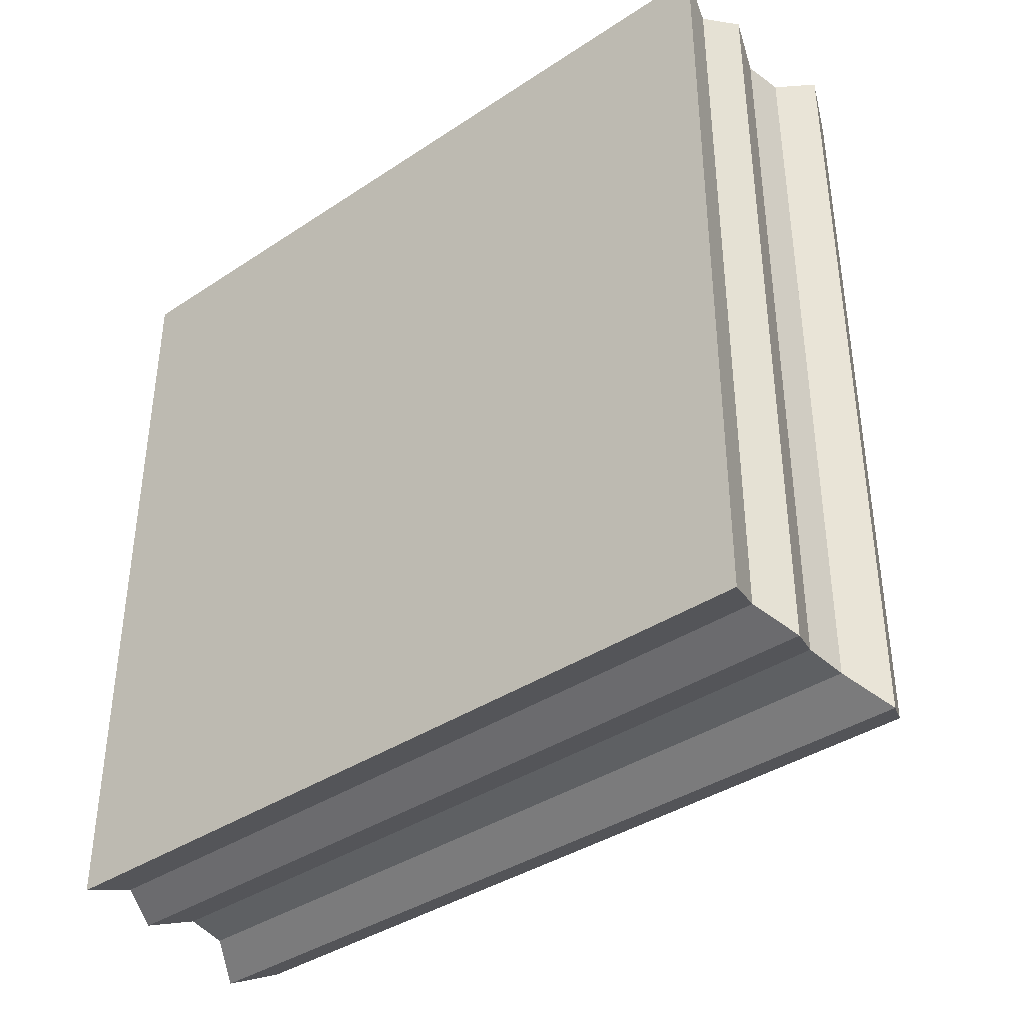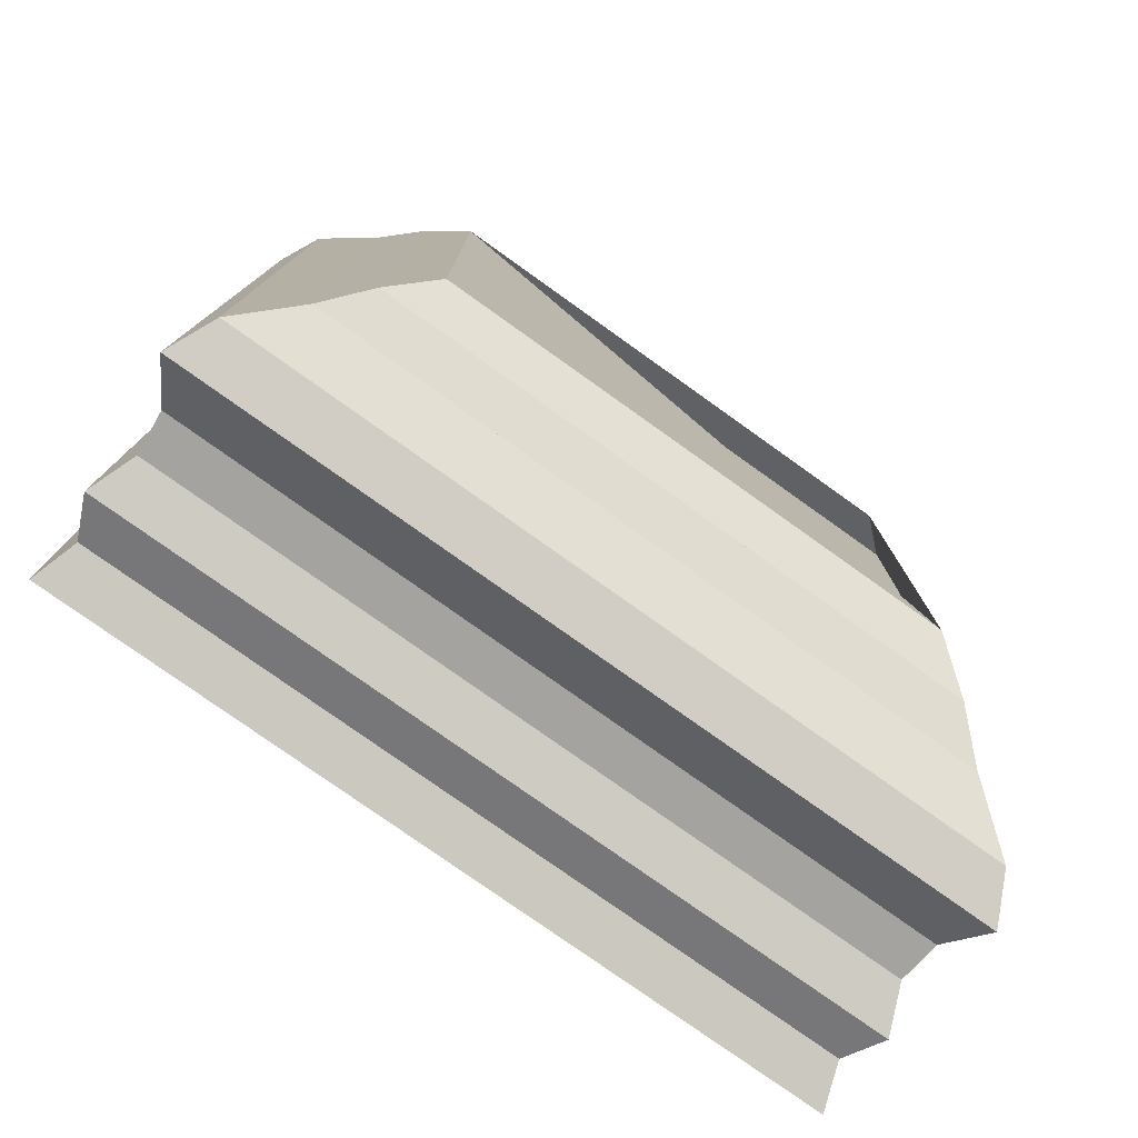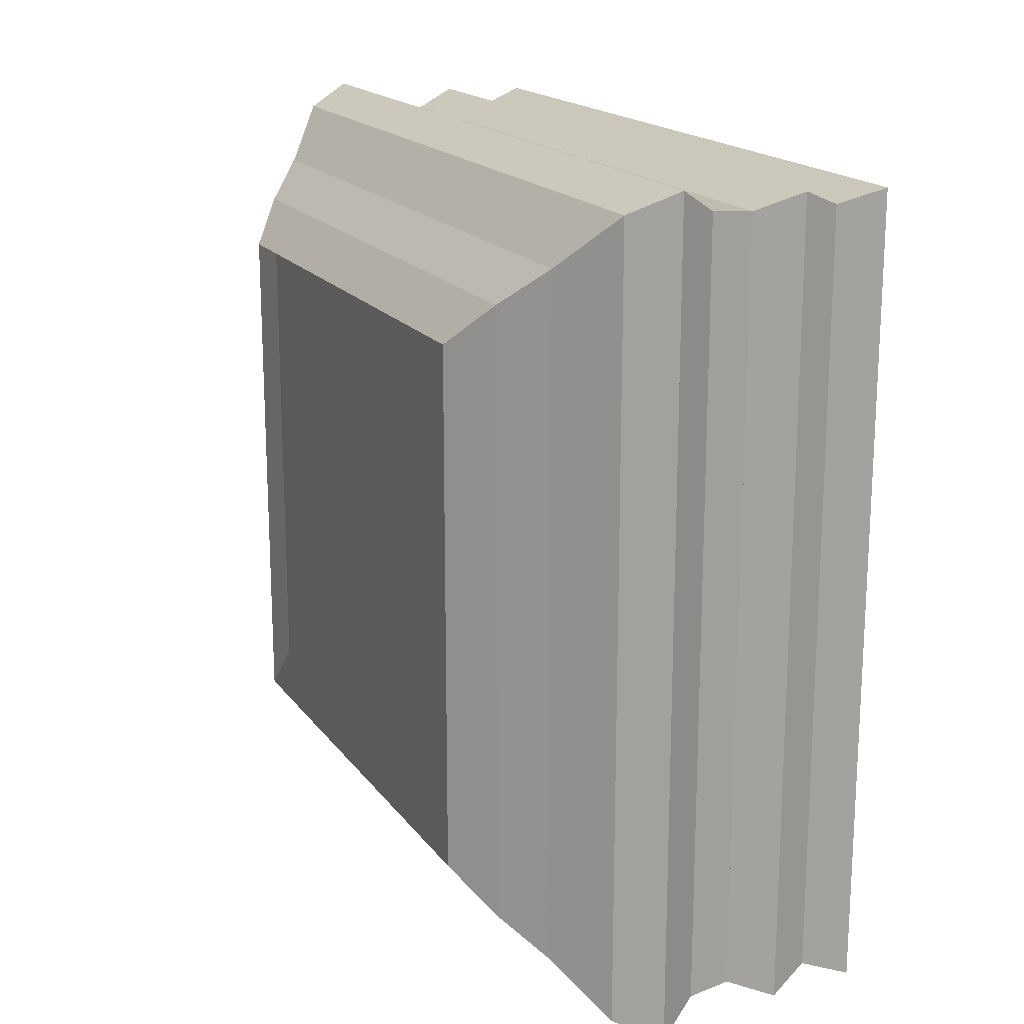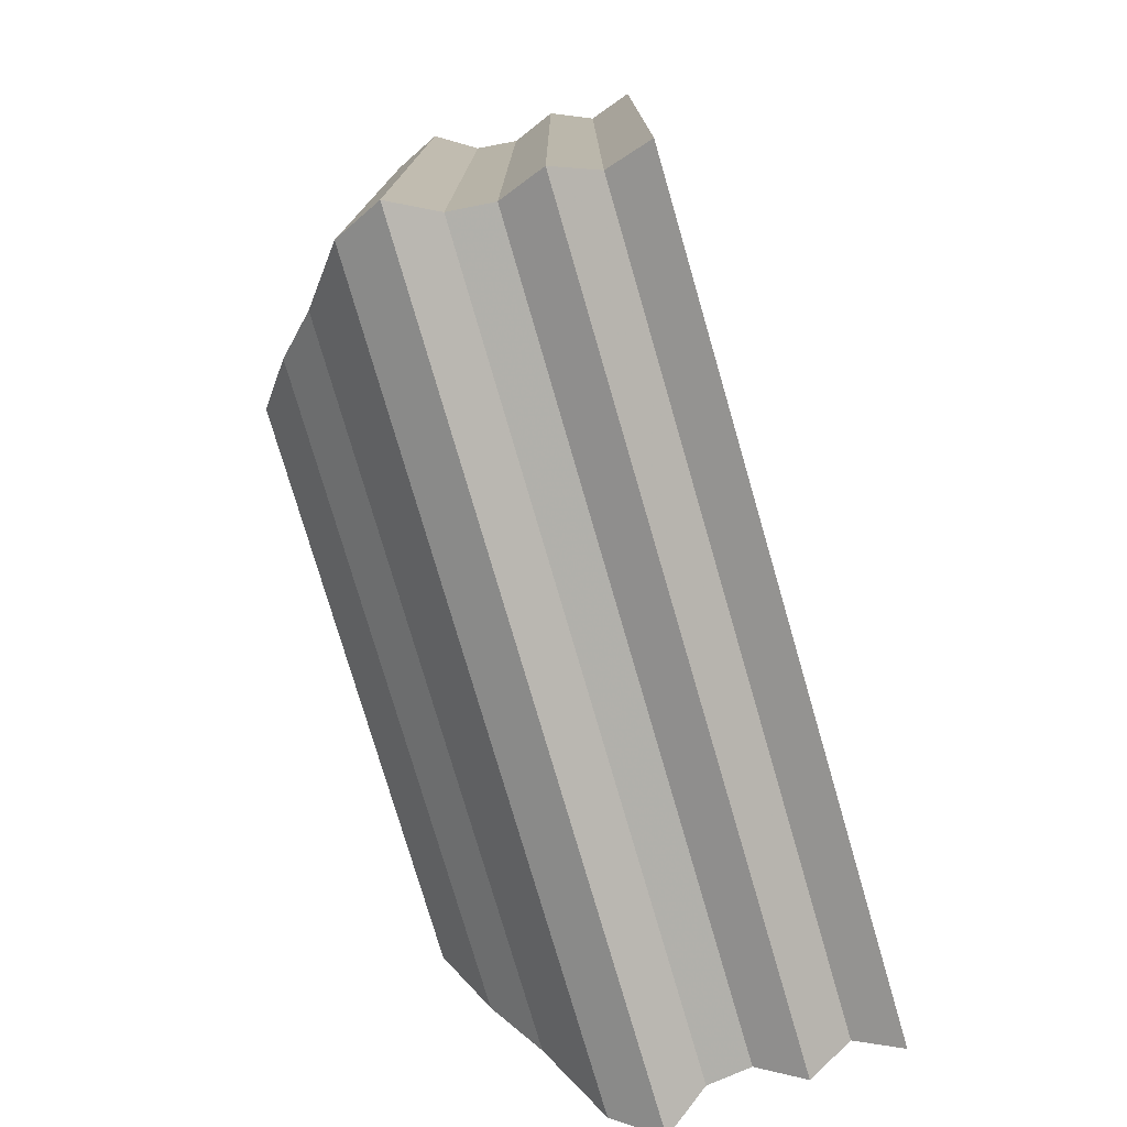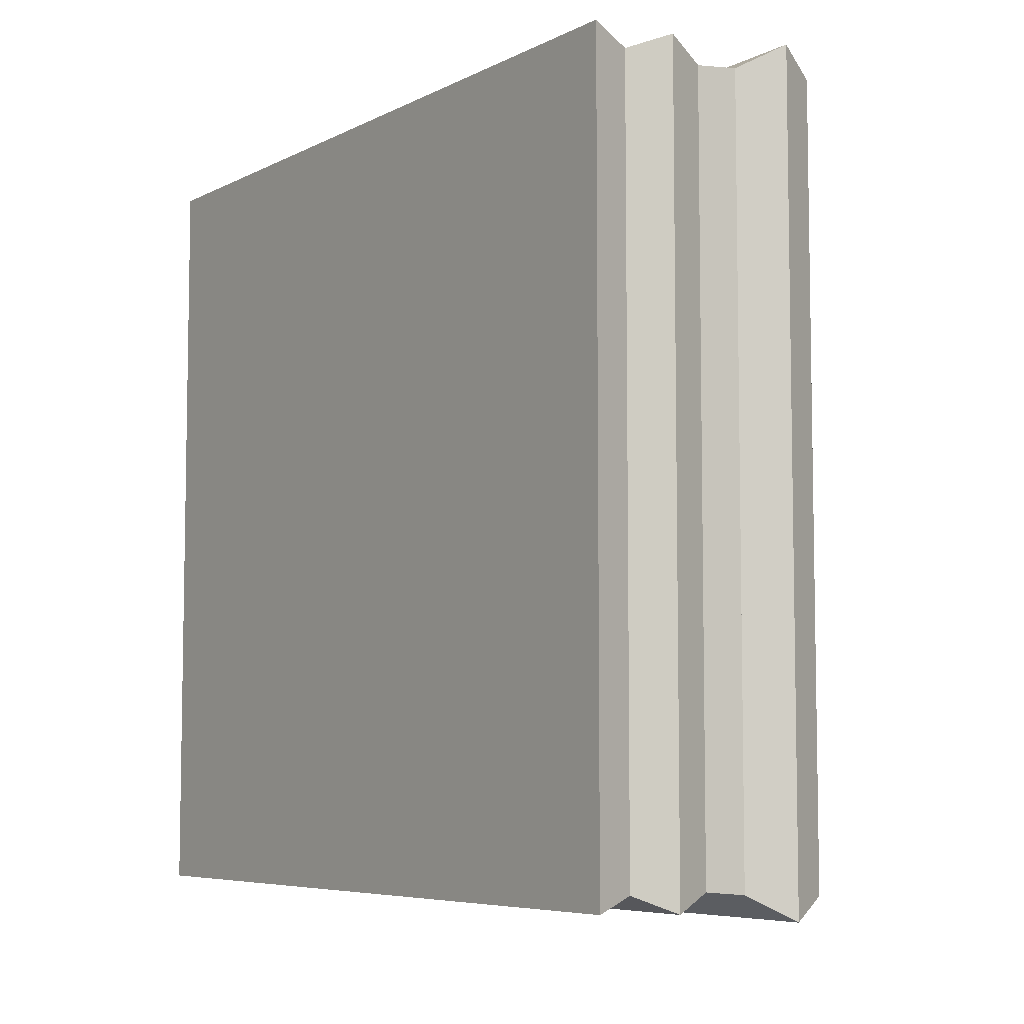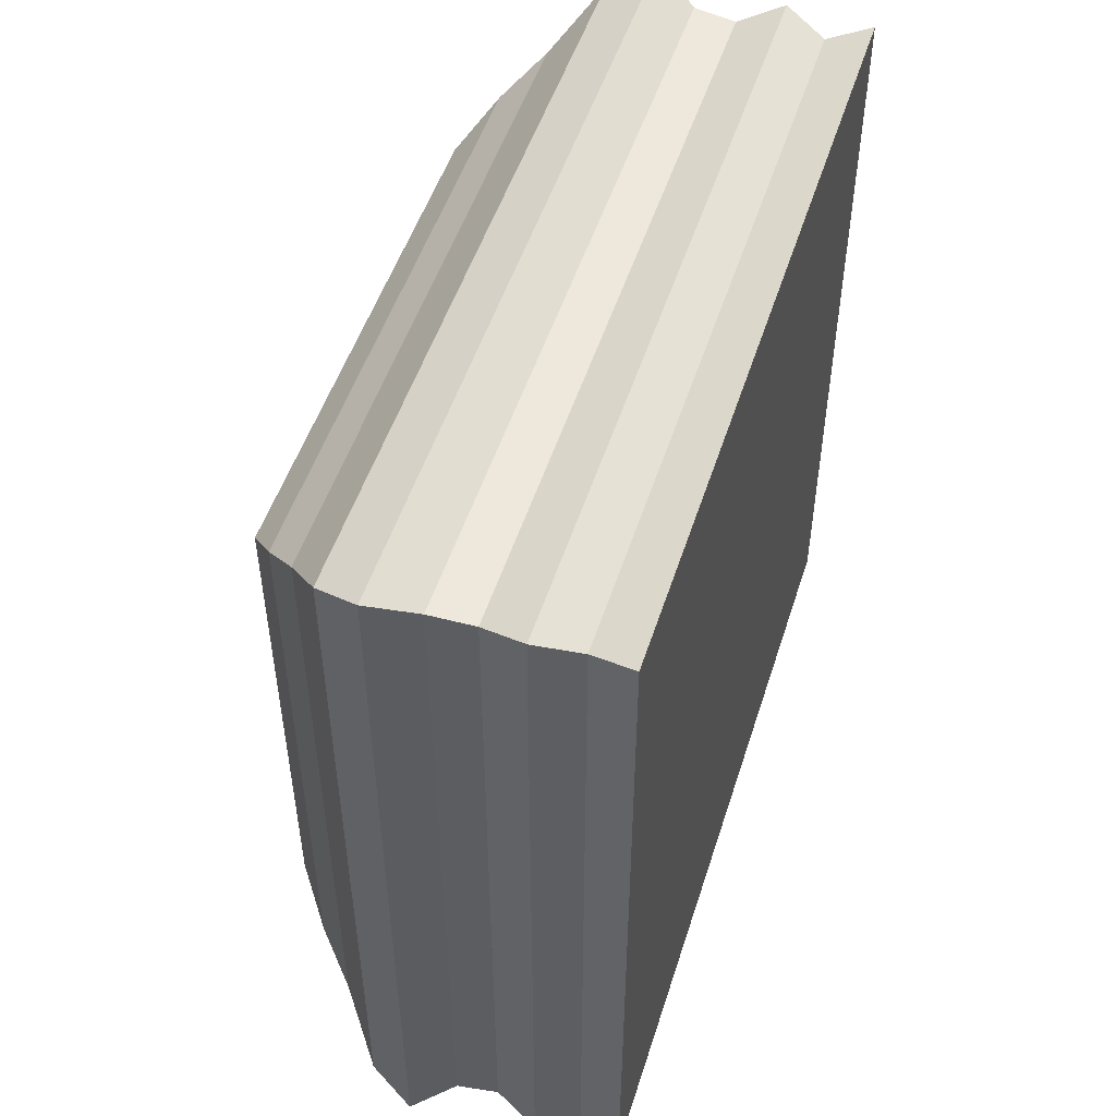
<metadata>
{"format":"obj","ext":"obj","renderer":"f3d","projection":"perspective","resolution":1024,"background":"white","views":[{"elev":-38.6,"azim":129.8,"up":"+Z"},{"elev":-77.8,"azim":-125.5,"up":"+Y"},{"elev":17.9,"azim":-24.7,"up":"+Z"},{"elev":-76.6,"azim":16.2,"up":"+Y"},{"elev":-6.4,"azim":144.7,"up":"+Z"},{"elev":50.6,"azim":17.5,"up":"+Z"}]}
</metadata>
<code>
v 0 -1 -1
v 0 -1 1
v 0 1 1
v 0 1 -1
v 0.1288 -1.16 -1.16
v 0.1288 -1.16 1.16
v 0.1288 1.16 1.16
v 0.1288 1.16 -1.16
v 0.2731 -1.298 -1.298
v 0.2731 -1.298 1.298
v 0.2731 1.298 1.298
v 0.2731 1.298 -1.298
v 0.4397 -1.499 -1.499
v 0.4397 -1.499 1.499
v 0.4397 1.499 1.499
v 0.4397 1.499 -1.499
v 0.6153 -1.58 -1.58
v 0.6153 -1.58 1.58
v 0.6153 1.58 1.58
v 0.6153 1.58 -1.58
v 0.7803 -1.485 -1.485
v 0.7803 -1.485 1.485
v 0.7803 1.485 1.485
v 0.7803 1.485 -1.485
v 0.9437 -1.47 -1.47
v 0.9437 -1.47 1.47
v 0.9437 1.47 1.47
v 0.9437 1.47 -1.47
v 1.114 -1.536 -1.536
v 1.114 -1.536 1.536
v 1.114 1.536 1.536
v 1.114 1.536 -1.536
v 1.278 -1.47 -1.47
v 1.278 -1.47 1.47
v 1.278 1.47 1.47
v 1.278 1.47 -1.47
v 1.447 -1.524 -1.524
v 1.447 -1.524 1.524
v 1.447 1.524 1.524
v 1.447 1.524 -1.524
f 1 2 4 5
f 5 6 7 8
f 5 6 2 1
f 6 7 3 2
f 7 8 4 3
f 8 5 1 4
f 9 10 11 12
f 9 10 6 5
f 10 11 7 6
f 11 12 8 7
f 12 9 5 8
f 13 14 15 16
f 13 14 10 9
f 14 15 11 10
f 15 16 12 11
f 16 13 9 12
f 17 18 19 20
f 17 18 14 13
f 18 19 15 14
f 19 20 16 15
f 20 17 13 16
f 21 22 23 24
f 21 22 18 17
f 22 23 19 18
f 23 24 20 19
f 24 21 17 20
f 25 26 27 28
f 25 26 22 21
f 26 27 23 22
f 27 28 24 23
f 28 25 21 24
f 29 30 31 32
f 29 30 26 25
f 30 31 27 26
f 31 32 28 27
f 32 29 25 28
f 33 34 35 36
f 33 34 30 29
f 34 35 31 30
f 35 36 32 31
f 36 33 29 32
f 37 38 39 40
f 37 38 34 33
f 38 39 35 34
f 39 40 36 35
f 40 37 33 36

</code>
